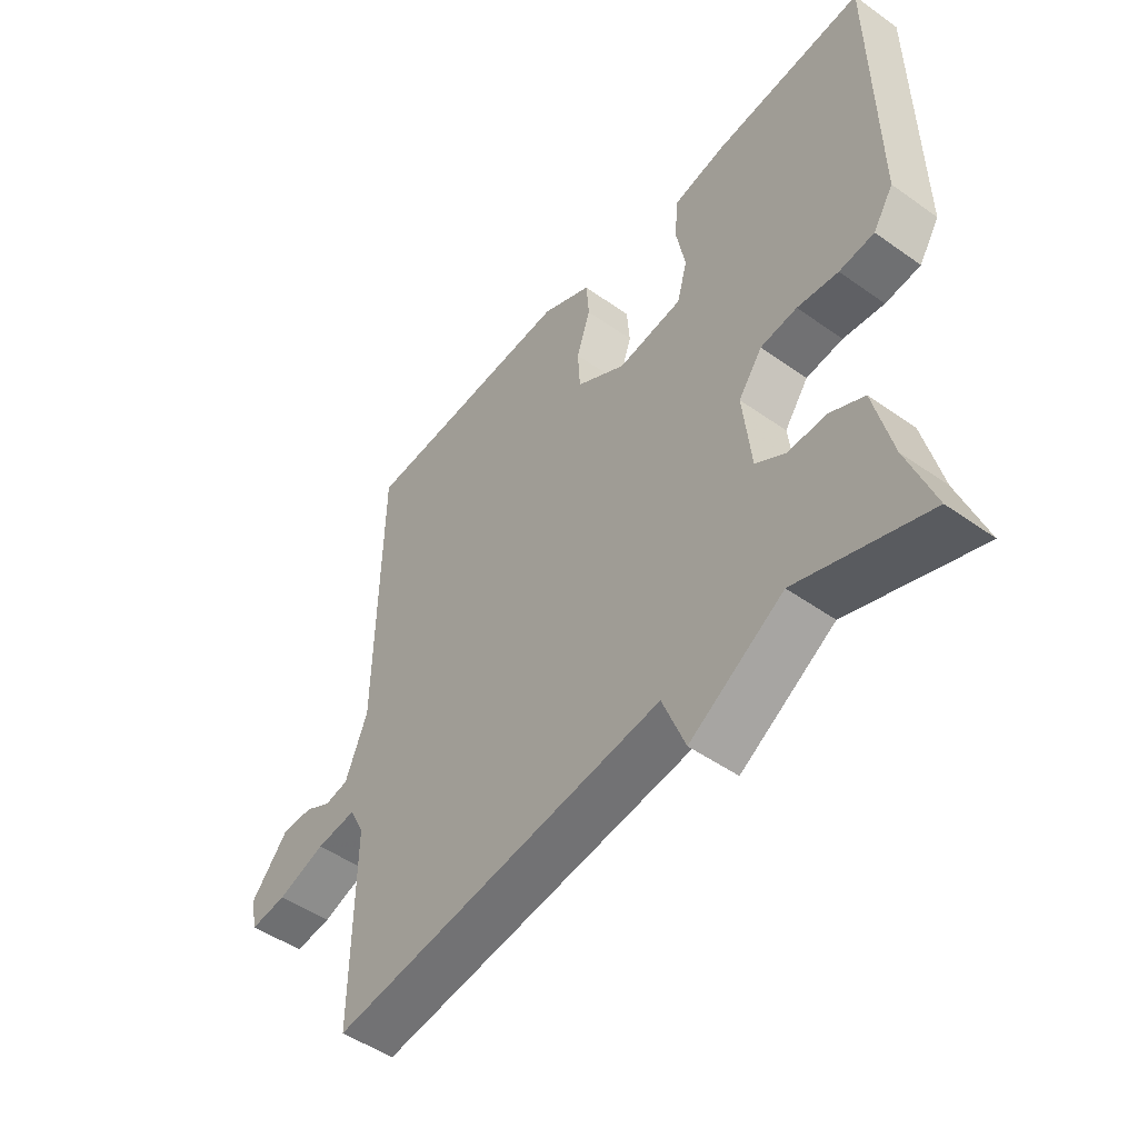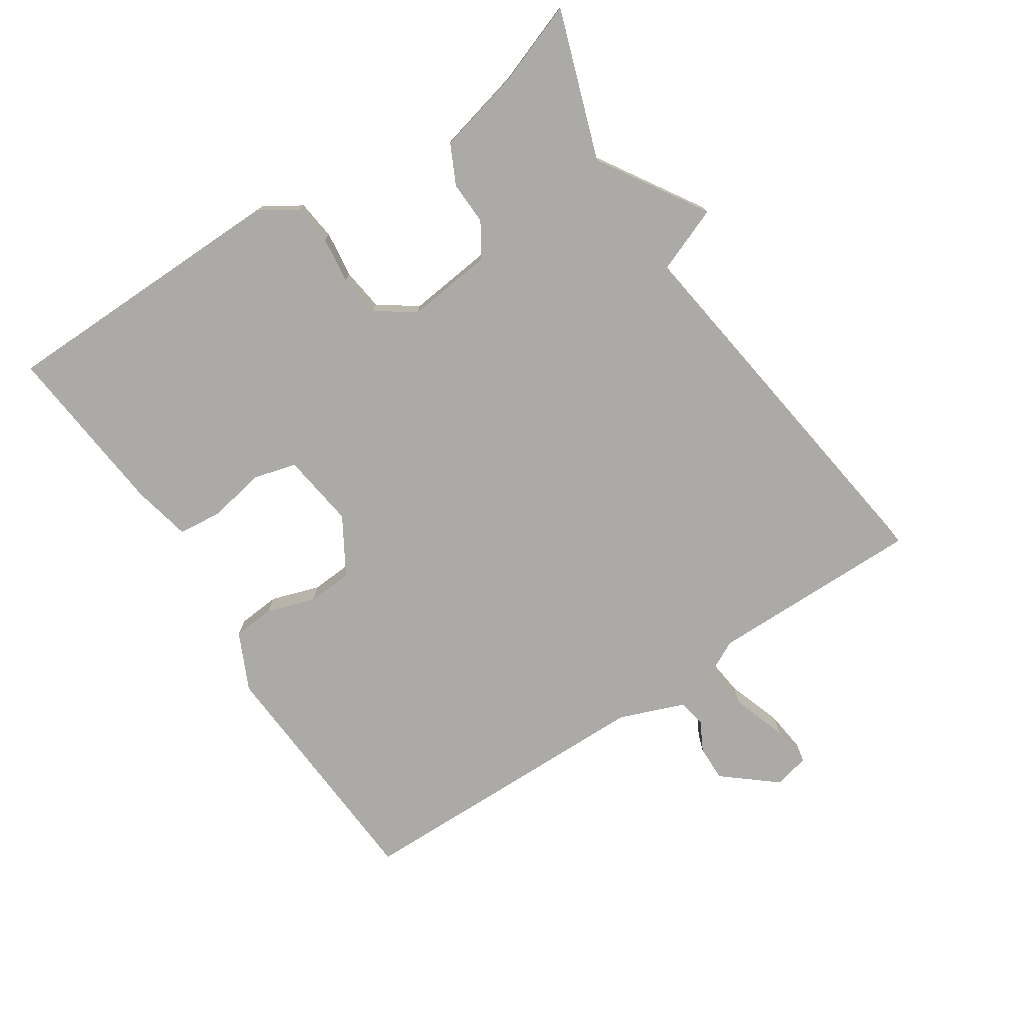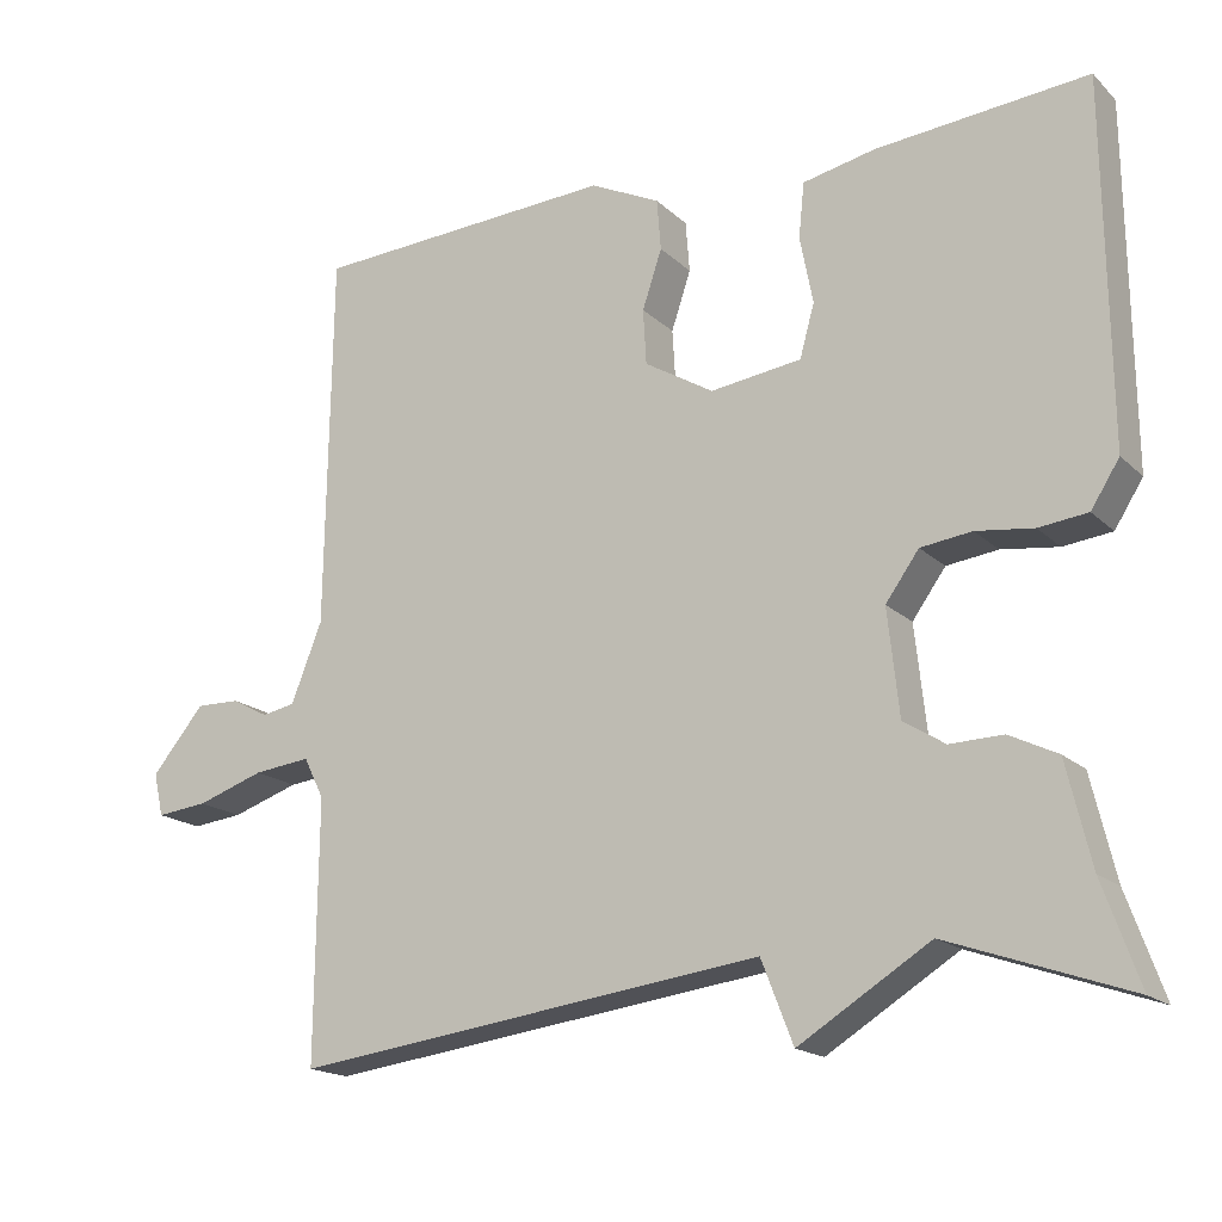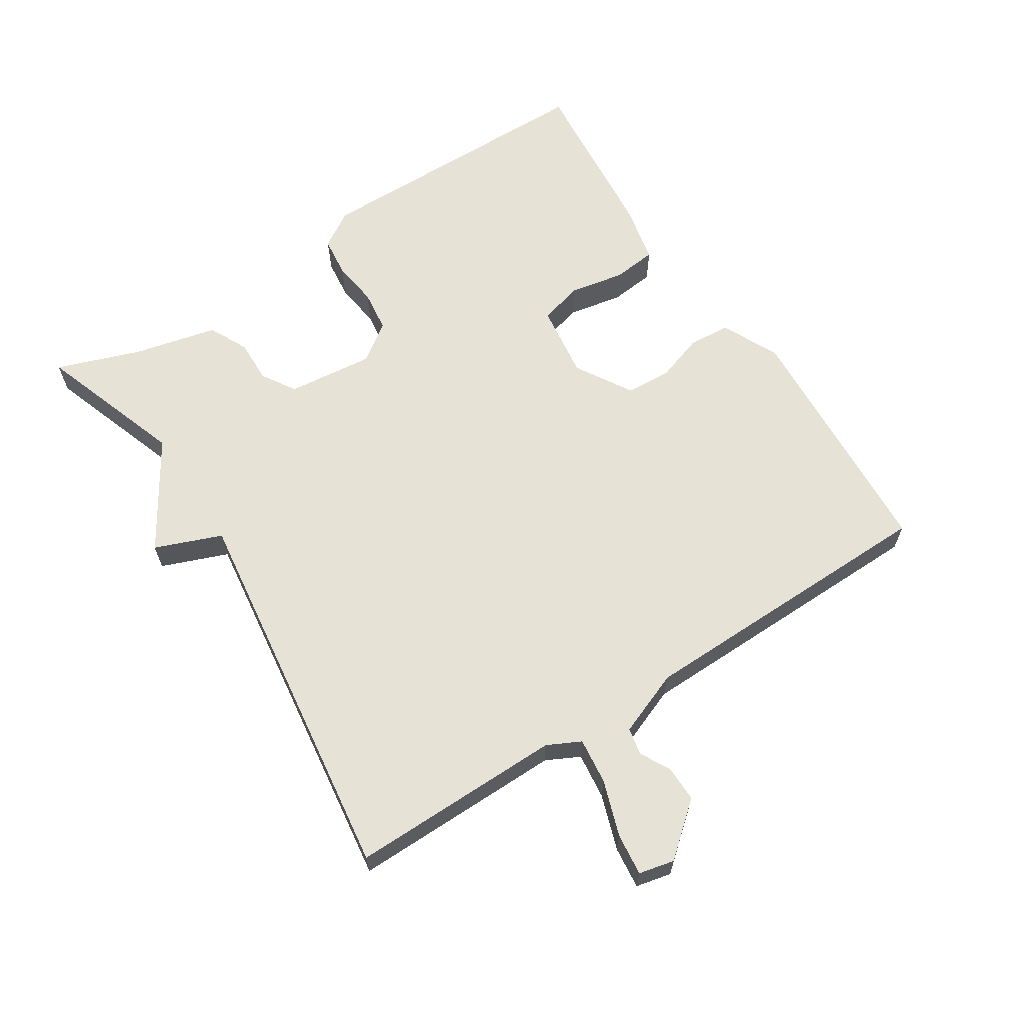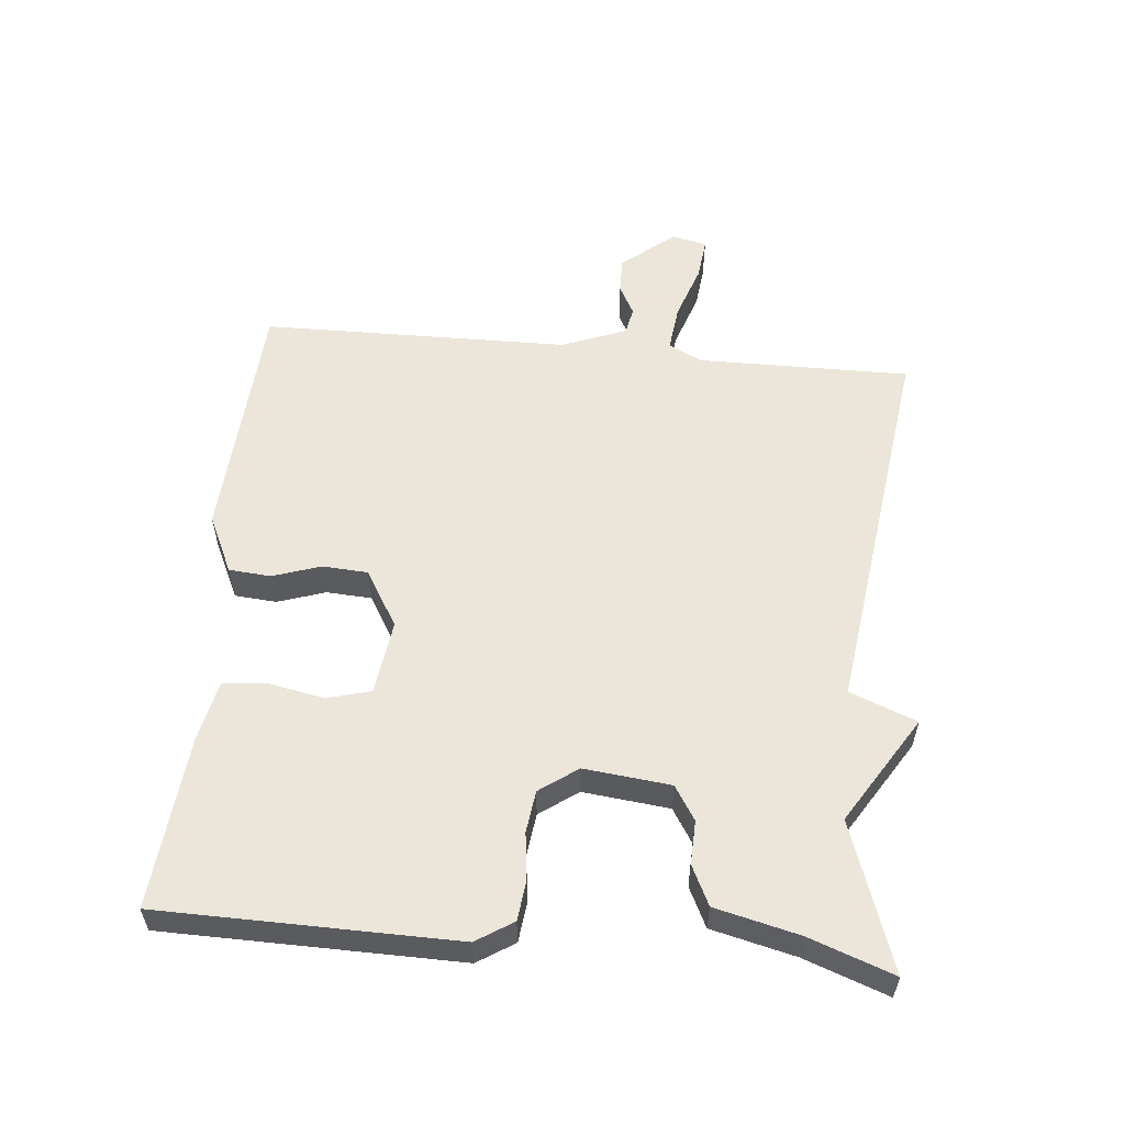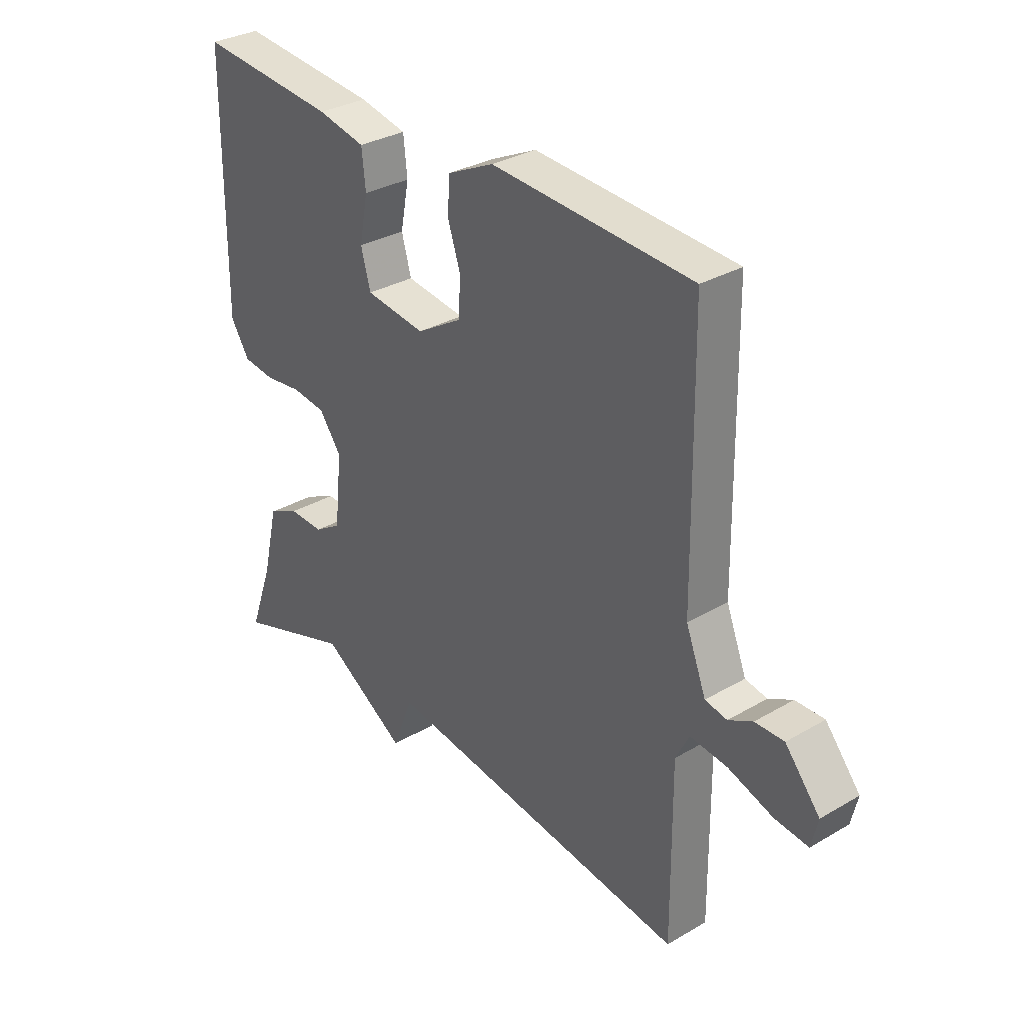
<metadata>
{"format":"obj","ext":"obj","renderer":"f3d","projection":"perspective","resolution":1024,"background":"white","views":[{"elev":-49.3,"azim":51.9,"up":"+Z"},{"elev":-75.8,"azim":123.5,"up":"+Y"},{"elev":-17.5,"azim":30.2,"up":"+Z"},{"elev":63.6,"azim":-122.8,"up":"+Y"},{"elev":56.5,"azim":95.5,"up":"+Y"},{"elev":31.9,"azim":-129.4,"up":"+Z"}]}
</metadata>
<code>
v 0.5 0.07 0.5
v 0.505 0.07 0.058
v 0.47 0.07 0.003
v 0.41 0.07 -0.004
v 0.34 0.07 0.005
v 0.277 0.07 -0.003
v 0.236 0.07 -0.06
v 0.25 0.07 -0.19
v 0.301 0.07 -0.222
v 0.366 0.07 -0.22
v 0.425 0.07 -0.249
v 0.455 0.07 -0.375
v 0.5 0.07 -0.5
v 0.279 0.07 -0.423
v 0.118 0.07 -0.523
v 0.079 0.07 -0.423
v -0.5 0.07 -0.5
v -0.497 0.07 -0.181
v -0.522 0.07 -0.131
v -0.592 0.07 -0.139
v -0.675 0.07 -0.167
v -0.738 0.07 -0.174
v -0.75 0.07 -0.121
v -0.685 0.07 -0.043
v -0.631 0.07 -0.044
v -0.586 0.07 -0.068
v -0.545 0.07 -0.06
v -0.507 0.07 0.037
v -0.5 0.07 0.5
v -0.126 0.07 0.522
v -0.04 0.07 0.481
v -0.035 0.07 0.418
v -0.059 0.07 0.346
v -0.055 0.07 0.278
v 0.03 0.07 0.227
v 0.142 0.07 0.242
v 0.16 0.07 0.307
v 0.144 0.07 0.39
v 0.151 0.07 0.457
v 0.24 0.07 0.476
v 0.5 0 0.5
v 0.505 0 0.058
v 0.47 0 0.003
v 0.41 0 -0.004
v 0.34 0 0.005
v 0.277 0 -0.003
v 0.236 0 -0.06
v 0.25 0 -0.19
v 0.301 0 -0.222
v 0.366 0 -0.22
v 0.425 0 -0.249
v 0.455 0 -0.375
v 0.5 0 -0.5
v 0.279 0 -0.423
v 0.118 0 -0.523
v 0.079 0 -0.423
v -0.5 0 -0.5
v -0.497 0 -0.181
v -0.522 0 -0.131
v -0.592 0 -0.139
v -0.675 0 -0.167
v -0.738 0 -0.174
v -0.75 0 -0.121
v -0.685 0 -0.043
v -0.631 0 -0.044
v -0.586 0 -0.068
v -0.545 0 -0.06
v -0.507 0 0.037
v -0.5 0 0.5
v -0.126 0 0.522
v -0.04 0 0.481
v -0.035 0 0.418
v -0.059 0 0.346
v -0.055 0 0.278
v 0.03 0 0.227
v 0.142 0 0.242
v 0.16 0 0.307
v 0.144 0 0.39
v 0.151 0 0.457
v 0.24 0 0.476
f 3 4 5
f 2 3 5
f 1 2 5
f 40 1 5
f 39 40 5
f 38 39 5
f 37 38 5
f 36 37 5 6
f 35 36 6 7
f 34 35 7 8
f 31 32 33
f 30 31 33
f 29 30 33
f 28 29 33
f 27 28 33 34
f 24 25 26
f 23 24 26
f 22 23 26
f 21 22 26
f 20 21 26
f 19 20 26 27
f 27 34 8
f 19 27 8
f 18 19 8
f 14 15 16
f 12 13 14
f 12 14 16
f 11 12 16
f 10 11 16
f 9 10 16
f 16 17 18
f 9 16 18
f 8 9 18
f 45 44 43
f 45 43 42
f 45 42 41
f 45 41 80
f 45 80 79
f 45 79 78
f 45 78 77
f 46 45 77 76
f 47 46 76 75
f 48 47 75 74
f 73 72 71
f 73 71 70
f 73 70 69
f 73 69 68
f 74 73 68 67
f 66 65 64
f 66 64 63
f 66 63 62
f 66 62 61
f 66 61 60
f 67 66 60 59
f 48 74 67
f 48 67 59
f 48 59 58
f 56 55 54
f 54 53 52
f 56 54 52
f 56 52 51
f 56 51 50
f 56 50 49
f 58 57 56
f 58 56 49
f 58 49 48
f 1 41 42 2
f 2 42 43 3
f 3 43 44 4
f 4 44 45 5
f 5 45 46 6
f 6 46 47 7
f 7 47 48 8
f 8 48 49 9
f 9 49 50 10
f 10 50 51 11
f 11 51 52 12
f 12 52 53 13
f 13 53 54 14
f 14 54 55 15
f 15 55 56 16
f 16 56 57 17
f 17 57 58 18
f 18 58 59 19
f 19 59 60 20
f 20 60 61 21
f 21 61 62 22
f 22 62 63 23
f 23 63 64 24
f 24 64 65 25
f 25 65 66 26
f 26 66 67 27
f 27 67 68 28
f 28 68 69 29
f 29 69 70 30
f 30 70 71 31
f 31 71 72 32
f 32 72 73 33
f 33 73 74 34
f 34 74 75 35
f 35 75 76 36
f 36 76 77 37
f 37 77 78 38
f 38 78 79 39
f 39 79 80 40
f 40 80 41 1

</code>
